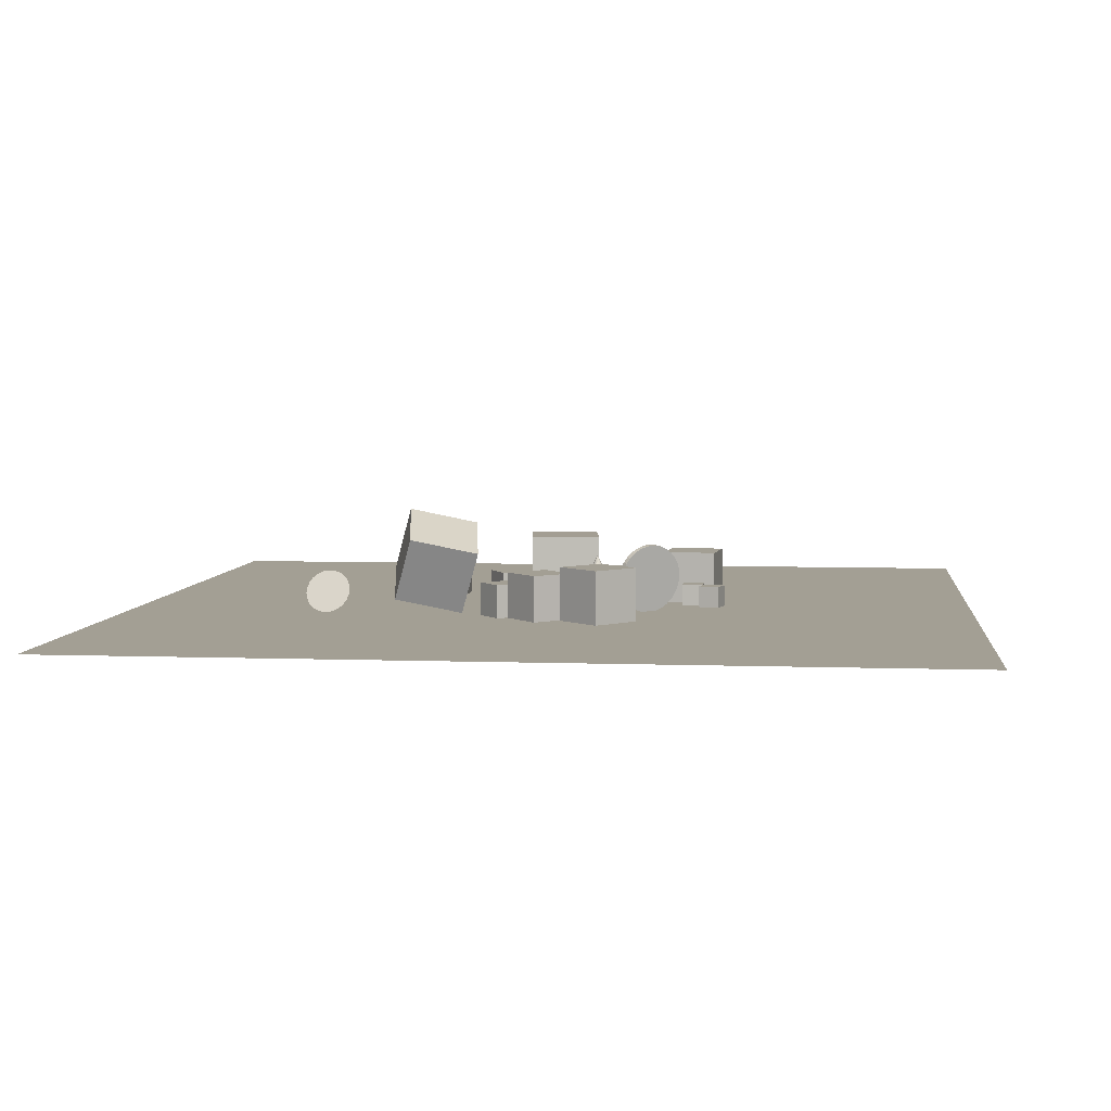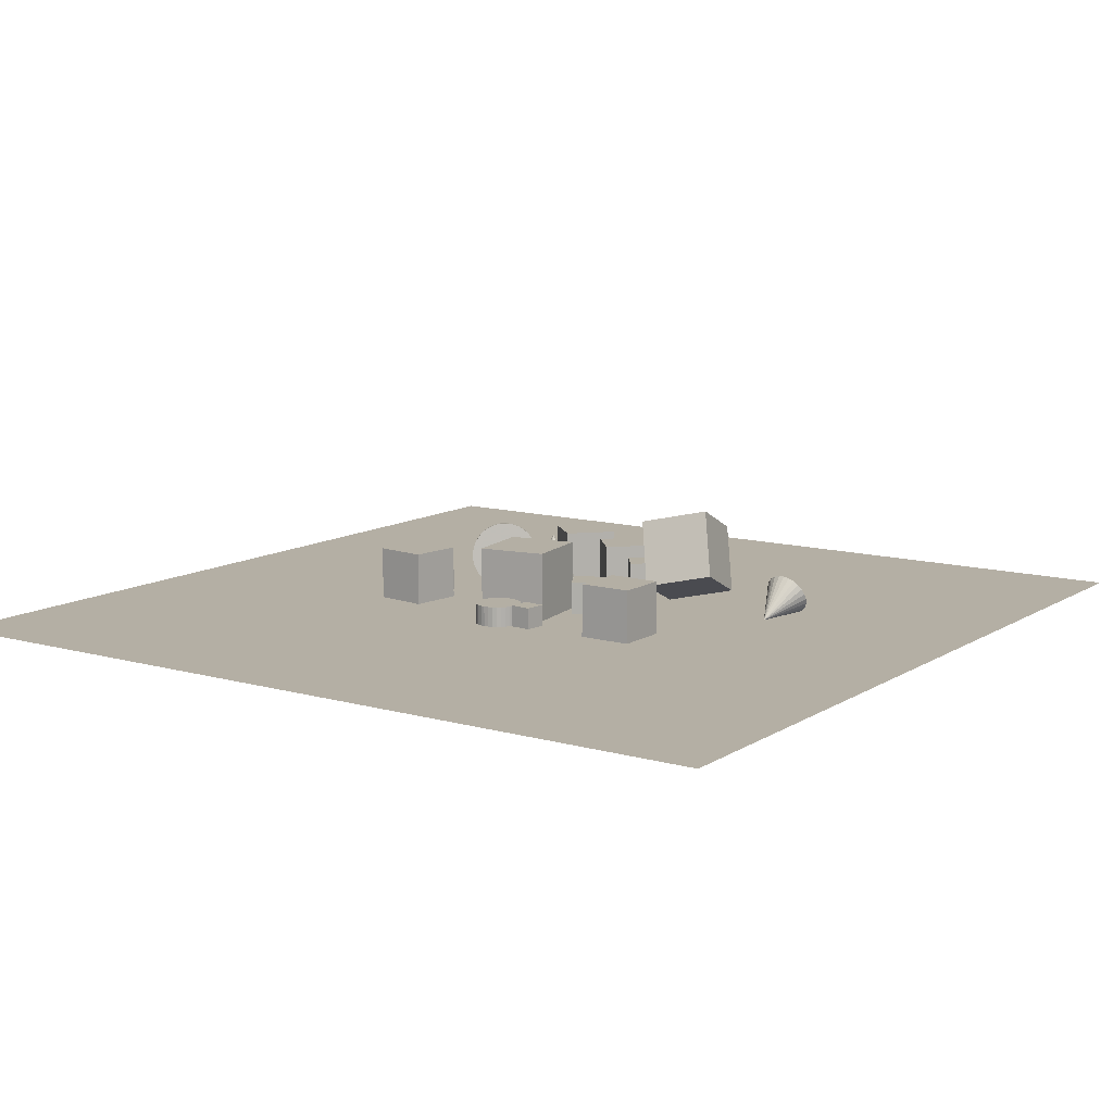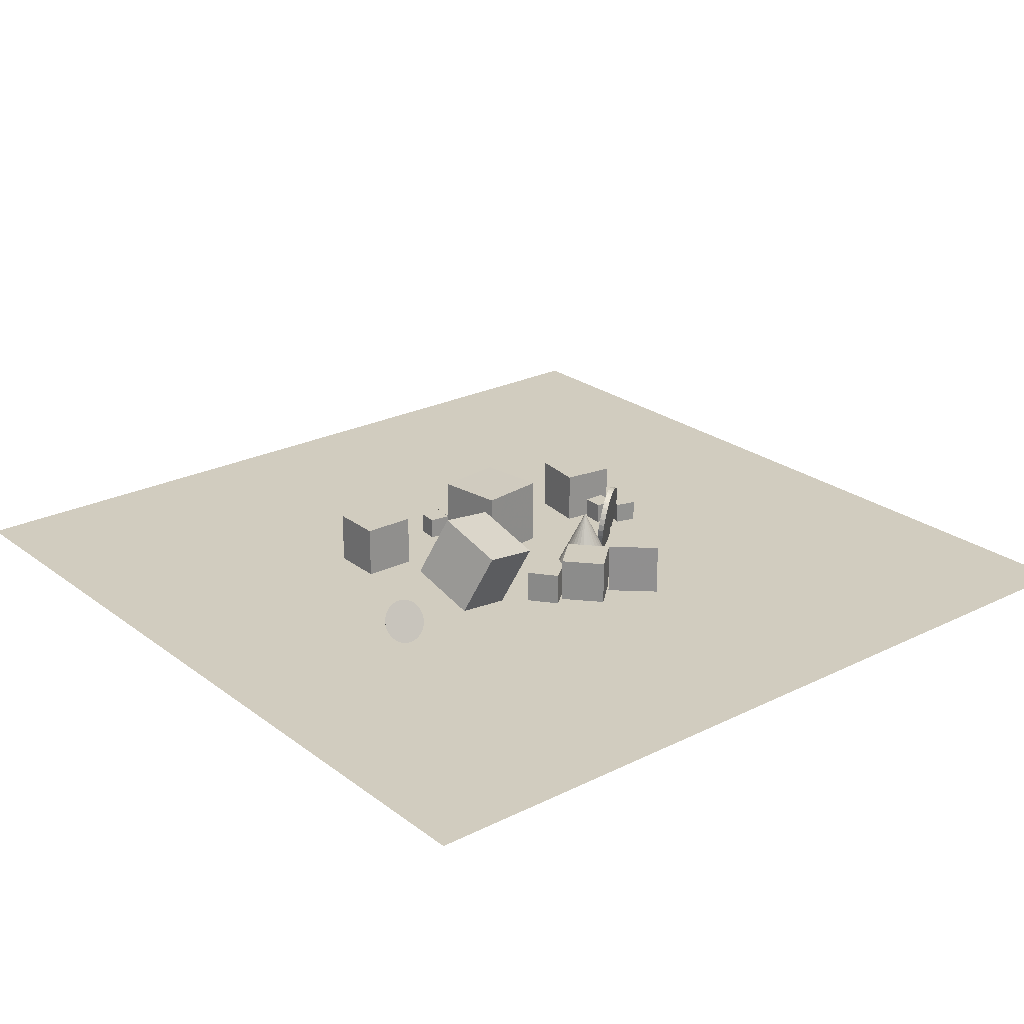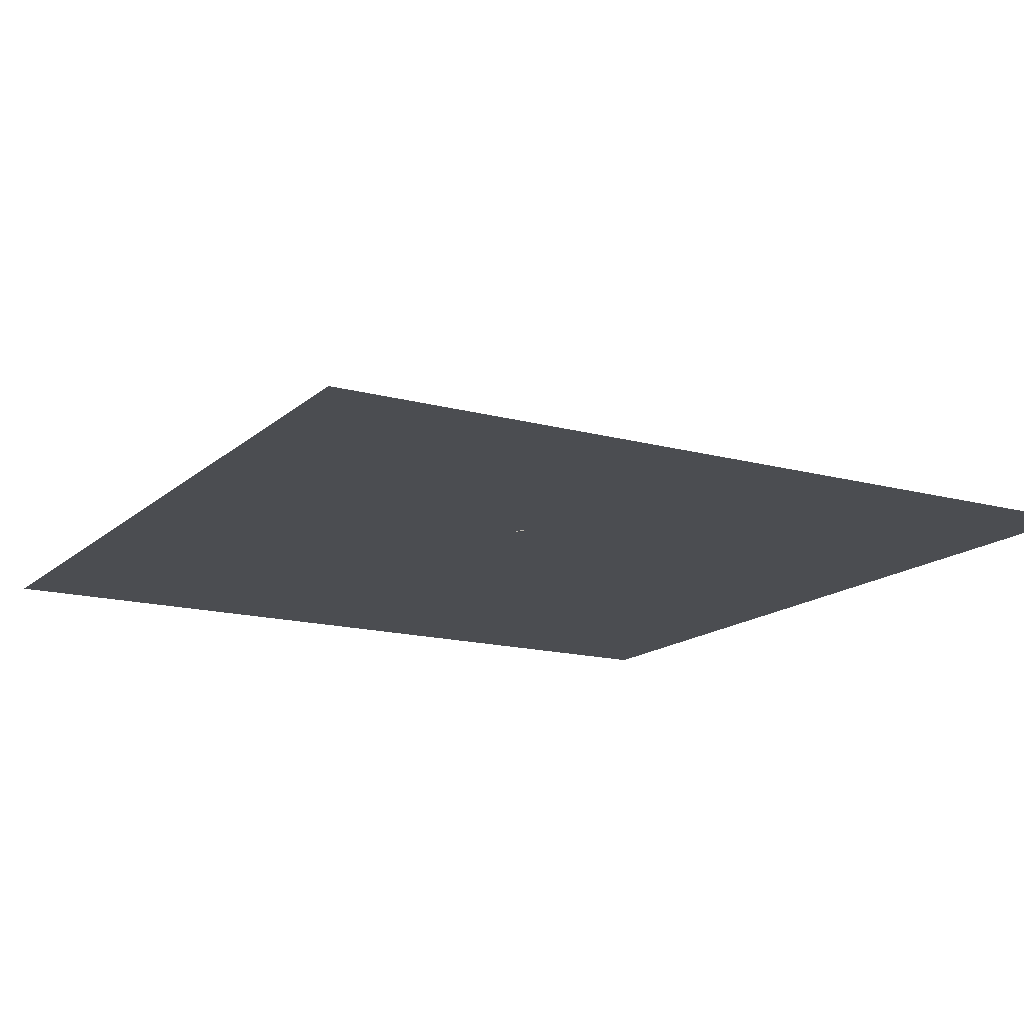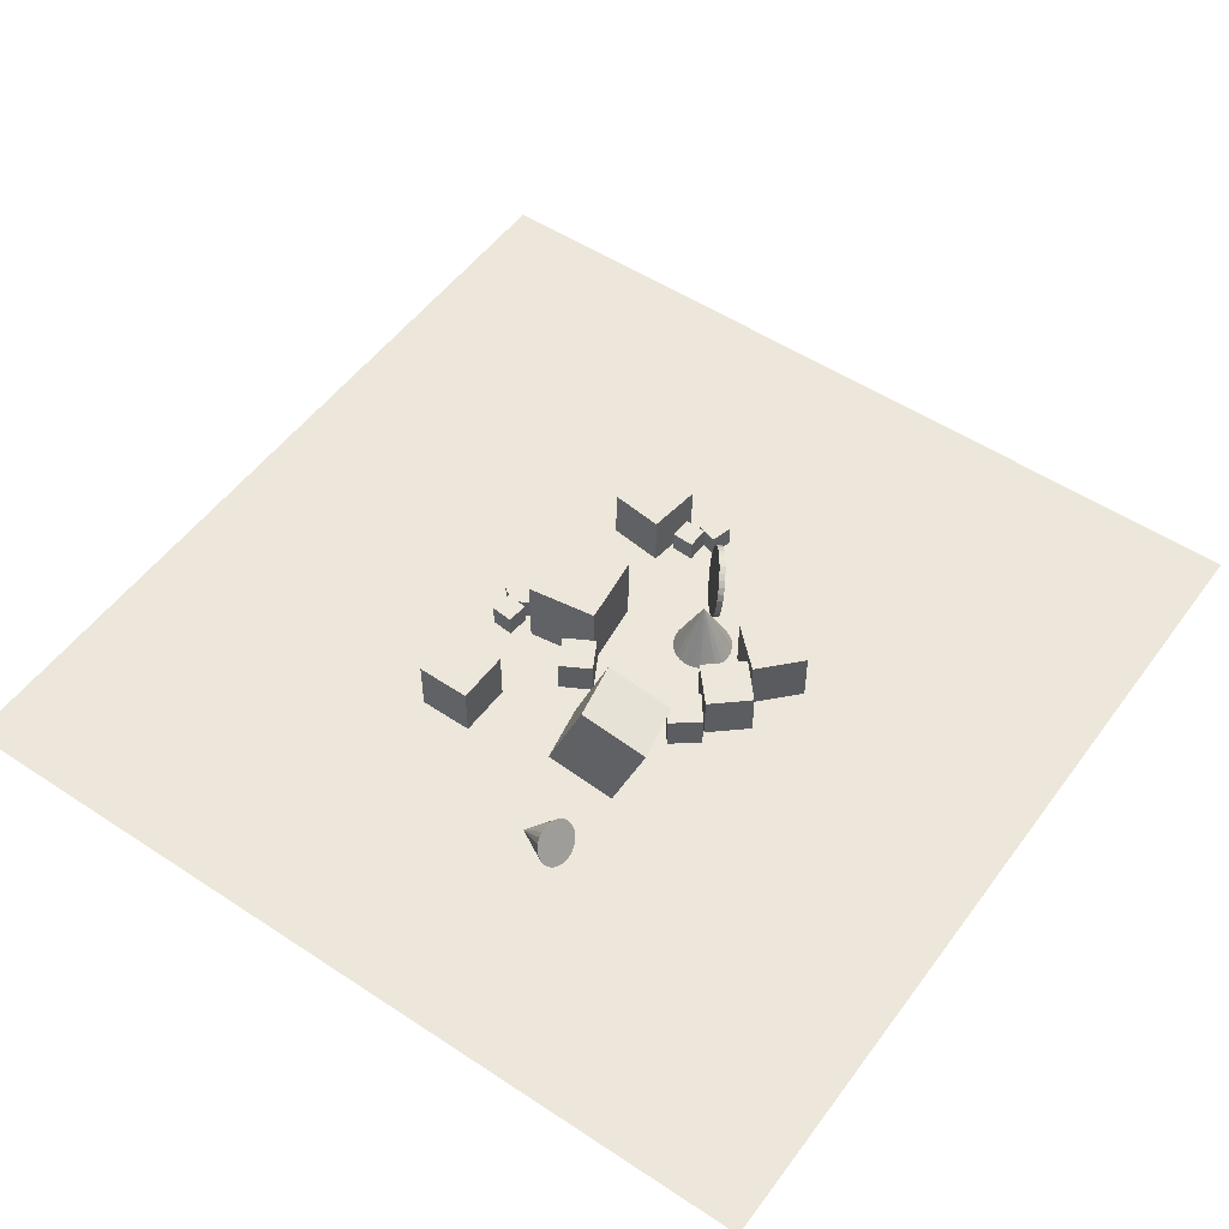
<metadata>
{"format":"obj","ext":"obj","renderer":"f3d","projection":"perspective","resolution":1024,"background":"white","views":[{"elev":5.4,"azim":-173.6,"up":"+Z"},{"elev":11.3,"azim":34.4,"up":"+Z"},{"elev":24.1,"azim":140.7,"up":"+Z"},{"elev":-15.6,"azim":-120.0,"up":"+Z"},{"elev":52.5,"azim":125.4,"up":"+Z"}]}
</metadata>
<code>
v -1.01 13.92 -2.497
v -1.135 13.62 -2.497
v -1.333 13.36 -2.497
v -1.592 13.16 -2.497
v -1.895 13.03 -2.497
v -2.219 12.99 -2.497
v -2.544 13.03 -2.497
v -2.223 14.24 0.01202
v -2.847 13.15 -2.497
v -3.107 13.35 -2.497
v -3.307 13.61 -2.497
v -3.433 13.91 -2.497
v -3.477 14.24 -2.497
v -3.435 14.56 -2.497
v -3.311 14.87 -2.497
v -3.112 15.13 -2.497
v -2.853 15.33 -2.497
v -2.551 15.45 -2.497
v -2.226 15.5 -2.497
v -1.901 15.45 -2.497
v -1.598 15.33 -2.497
v -1.338 15.13 -2.497
v -1.138 14.87 -2.497
v -1.012 14.57 -2.497
v -0.9682 14.24 -2.497
f 24 8 25
f 1 8 2
f 23 8 24
f 22 8 23
f 21 8 22
f 20 8 21
f 19 8 20
f 18 8 19
f 17 8 18
f 16 8 17
f 15 8 16
f 14 8 15
f 13 8 14
f 12 8 13
f 11 8 12
f 10 8 11
f 9 8 10
f 7 8 9
f 6 8 7
f 5 8 6
f 4 8 5
f 3 8 4
f 25 8 1
f 2 8 3
f 9 17 4
f 25 1 2
f 2 3 25
f 4 5 9
f 6 7 9
f 9 10 11
f 11 12 13
f 13 14 15
f 15 16 13
f 17 18 19
f 19 20 17
f 21 22 23
f 23 24 21
f 25 3 4
f 5 6 9
f 9 11 17
f 13 16 17
f 17 20 21
f 21 24 25
f 25 4 17
f 11 13 17
f 17 21 25
v 2.809 15.89 -2.538
v 1.924 17.05 -2.538
v 2.808 15.89 -1.08
v 1.923 17.05 -1.08
v 1.65 15 -2.539
v 0.7654 16.16 -2.539
v 1.649 15 -1.081
v 0.7646 16.16 -1.081
f 27 29 28
f 33 32 28
f 33 31 30
f 31 27 26
f 28 32 30
f 33 29 27
f 26 27 28
f 29 33 28
f 32 33 30
f 30 31 26
f 26 28 30
f 31 33 27
v 1.774 9.843 -2.537
v 1.774 9.843 -1.079
v 1.071 11.12 -2.537
v 1.071 11.12 -1.079
v 3.051 10.55 -2.537
v 3.051 10.55 -1.079
v 2.348 11.82 -2.537
v 2.348 11.82 -1.079
f 37 36 34
f 41 40 36
f 41 39 38
f 35 34 38
f 36 40 38
f 39 41 37
f 35 37 34
f 37 41 36
f 40 41 38
f 39 35 38
f 34 36 38
f 35 39 37
v 2.879 16.11 0.184
v 3.337 13.33 1.36
v 5.765 16.86 0.8363
v 6.223 14.08 2.012
v 3.762 15.09 -2.556
v 4.22 12.31 -1.381
v 6.648 15.84 -1.904
v 7.106 13.06 -0.7284
f 43 45 44
f 45 49 48
f 49 47 46
f 43 42 46
f 44 48 46
f 47 49 45
f 42 43 44
f 44 45 48
f 48 49 46
f 47 43 46
f 42 44 46
f 43 47 45
v -1.938 10.59 -2.539
v -1.536 7.566 -2.554
v -1.953 10.58 0.5134
v -1.551 7.549 0.4985
v 1.088 10.99 -2.522
v 1.49 7.969 -2.537
v 1.072 10.98 0.5307
v 1.475 7.951 0.5157
f 51 53 52
f 57 56 52
f 57 55 54
f 51 50 54
f 52 56 54
f 57 53 51
f 50 51 52
f 53 57 52
f 56 57 54
f 55 51 54
f 50 52 54
f 55 57 51
v -6.767 11.23 -2.537
v -6.81 10.29 -2.537
v -6.767 11.23 -1.592
v -6.81 10.29 -1.592
v -5.823 11.19 -2.537
v -5.866 10.24 -2.537
v -5.823 11.19 -1.592
v -5.866 10.24 -1.592
f 61 60 58
f 61 65 64
f 63 62 64
f 59 58 62
f 60 64 62
f 65 61 59
f 59 61 58
f 60 61 64
f 65 63 64
f 63 59 62
f 58 60 62
f 63 65 59
v -0.2091 7.726 -2.537
v -0.2091 7.725 -1.653
v -0.01345 7.737 -2.537
v -0.01341 7.737 -1.653
v 0.1808 7.711 -2.537
v 0.1808 7.71 -1.653
v 0.366 7.647 -2.537
v 0.3661 7.646 -1.653
v 0.5352 7.548 -2.537
v 0.5353 7.547 -1.653
v 0.6819 7.417 -2.537
v 0.6819 7.417 -1.653
v 0.8003 7.261 -2.537
v 0.8004 7.261 -1.653
v 0.886 7.085 -2.537
v 0.8861 7.085 -1.653
v 0.9357 6.895 -2.537
v 0.9357 6.895 -1.653
v 0.9474 6.7 -2.537
v 0.9474 6.699 -1.653
v 0.9207 6.505 -2.537
v 0.9207 6.505 -1.653
v 0.8566 6.32 -2.537
v 0.8566 6.32 -1.653
v 0.7576 6.151 -2.537
v 0.7577 6.151 -1.653
v 0.6275 6.004 -2.537
v 0.6276 6.004 -1.653
v 0.4713 5.886 -2.537
v 0.4714 5.886 -1.653
v 0.295 5.8 -2.537
v 0.295 5.8 -1.653
v 0.1054 5.751 -2.537
v 0.1054 5.75 -1.653
v -0.09032 5.739 -2.537
v -0.09028 5.739 -1.653
v -0.2845 5.766 -2.537
v -0.2845 5.765 -1.653
v -0.4698 5.83 -2.537
v -0.4698 5.829 -1.653
v -0.639 5.929 -2.537
v -0.639 5.928 -1.653
v -0.7856 6.059 -2.537
v -0.7856 6.058 -1.653
v -0.9041 6.215 -2.537
v -0.9041 6.215 -1.653
v -0.9898 6.391 -2.537
v -0.9898 6.391 -1.653
v -1.039 6.581 -2.537
v -1.039 6.581 -1.653
v -1.051 6.777 -2.537
v -1.051 6.776 -1.653
v -1.024 6.971 -2.537
v -1.024 6.971 -1.653
v -0.9604 7.156 -2.537
v -0.9603 7.156 -1.653
v -0.8614 7.325 -2.537
v -0.8613 7.325 -1.653
v -0.7313 7.472 -2.537
v -0.7313 7.472 -1.653
v -0.5751 7.59 -2.537
v -0.575 7.59 -1.653
v -0.3988 7.676 -2.537
v -0.3987 7.676 -1.653
f 67 69 68
f 69 71 70
f 70 71 73
f 73 75 74
f 75 77 76
f 76 77 79
f 79 81 80
f 81 83 82
f 82 83 85
f 85 87 86
f 86 87 89
f 89 91 90
f 90 91 93
f 93 95 94
f 95 97 96
f 96 97 99
f 99 101 100
f 100 101 103
f 103 105 104
f 105 107 106
f 107 109 108
f 108 109 111
f 111 113 112
f 113 115 114
f 114 115 117
f 116 117 119
f 119 121 120
f 121 123 122
f 122 123 125
f 125 127 126
f 103 87 71
f 129 67 66
f 127 129 128
f 96 112 128
f 66 67 68
f 68 69 70
f 72 70 73
f 72 73 74
f 74 75 76
f 78 76 79
f 78 79 80
f 80 81 82
f 84 82 85
f 84 85 86
f 88 86 89
f 88 89 90
f 92 90 93
f 92 93 94
f 94 95 96
f 98 96 99
f 98 99 100
f 102 100 103
f 102 103 104
f 104 105 106
f 106 107 108
f 110 108 111
f 110 111 112
f 112 113 114
f 116 114 117
f 118 116 119
f 118 119 120
f 120 121 122
f 124 122 125
f 124 125 126
f 71 69 67
f 67 129 71
f 127 125 119
f 123 121 119
f 119 117 115
f 115 113 119
f 111 109 107
f 107 105 103
f 103 101 99
f 99 97 103
f 95 93 91
f 91 89 87
f 87 85 83
f 83 81 79
f 79 77 75
f 75 73 79
f 71 129 127
f 125 123 119
f 119 113 111
f 111 107 119
f 103 97 95
f 95 91 103
f 87 83 79
f 79 73 71
f 71 127 119
f 119 107 103
f 103 91 87
f 87 79 71
f 71 119 103
f 128 129 66
f 126 127 128
f 128 66 68
f 68 70 128
f 72 74 76
f 76 78 72
f 80 82 88
f 84 86 88
f 88 90 92
f 92 94 88
f 96 98 100
f 100 102 104
f 104 106 112
f 108 110 112
f 112 114 116
f 116 118 120
f 120 122 128
f 124 126 128
f 128 70 72
f 72 78 80
f 82 84 88
f 88 94 96
f 96 100 112
f 106 108 112
f 112 116 128
f 122 124 128
f 128 72 80
f 80 88 128
f 100 104 112
f 116 120 128
f 128 88 96
v -7.533 7.926 -0.2116
v -5.227 7.63 -0.2116
v -7.237 10.23 -0.2116
v -4.931 9.936 -0.2116
v -7.533 7.926 -2.537
v -5.227 7.63 -2.537
v -7.237 10.23 -2.537
v -4.931 9.936 -2.537
f 133 132 130
f 137 136 132
f 135 134 136
f 131 130 134
f 132 136 134
f 137 133 131
f 131 133 130
f 133 137 132
f 137 135 136
f 135 131 134
f 130 132 134
f 135 137 131
v -2.488 15.83 -2.537
v -2.488 15.83 -0.2116
v -4.188 17.41 -2.537
v -4.188 17.41 -0.2116
v -0.9018 17.53 -2.537
v -0.9018 17.53 -0.2116
v -2.602 19.11 -2.537
v -2.602 19.11 -0.2116
f 141 140 138
f 141 145 144
f 145 143 142
f 139 138 142
f 138 140 144
f 145 141 139
f 139 141 138
f 140 141 144
f 144 145 142
f 143 139 142
f 142 138 144
f 143 145 139
v 1.044 7.341 -2.541
v 1.984 7.244 -2.54
v 0.9467 6.4 -2.541
v 1.887 6.304 -2.54
v 1.043 7.34 -1.596
v 1.983 7.243 -1.595
v 0.9458 6.4 -1.596
v 1.886 6.303 -1.595
f 149 148 146
f 153 152 148
f 151 150 152
f 147 146 150
f 148 152 150
f 151 153 149
f 147 149 146
f 149 153 148
f 153 151 152
f 151 147 150
f 146 148 150
f 147 151 149
v 9.111 15.1 -0.9163
v 9.327 15.02 -0.7942
v 9.573 14.96 -0.7279
v 9.833 14.94 -0.7219
v 10.09 14.94 -0.7766
v 10.32 14.97 -0.8883
v 10.52 15.03 -1.049
v 9.599 13.6 -2.501
v 10.66 15.12 -1.249
v 10.75 15.22 -1.473
v 10.76 15.34 -1.707
v 10.71 15.45 -1.934
v 10.6 15.57 -2.14
v 10.43 15.67 -2.309
v 10.21 15.75 -2.431
v 9.968 15.81 -2.498
v 9.708 15.84 -2.504
v 9.453 15.83 -2.449
v 9.219 15.8 -2.337
v 9.023 15.74 -2.176
v 8.878 15.65 -1.977
v 8.794 15.55 -1.753
v 8.776 15.43 -1.519
v 8.826 15.32 -1.291
v 8.94 15.2 -1.086
f 177 161 178
f 154 161 155
f 176 161 177
f 175 161 176
f 174 161 175
f 173 161 174
f 172 161 173
f 171 161 172
f 170 161 171
f 169 161 170
f 168 161 169
f 167 161 168
f 166 161 167
f 165 161 166
f 164 161 165
f 163 161 164
f 162 161 163
f 160 161 162
f 159 161 160
f 158 161 159
f 157 161 158
f 156 161 157
f 178 161 154
f 155 161 156
f 162 175 155
f 178 154 175
f 155 156 157
f 157 158 159
f 159 160 157
f 162 163 164
f 164 165 166
f 166 167 168
f 168 169 170
f 170 171 172
f 172 173 174
f 174 175 172
f 176 177 175
f 154 155 175
f 157 160 162
f 162 164 166
f 166 168 172
f 170 172 168
f 175 177 178
f 155 157 162
f 162 166 172
f 172 175 162
v -3.311 14.4 -1.217
v -3.16 14.19 -1.186
v -3.331 14.34 -1.51
v -3.18 14.13 -1.479
v -3.398 14.25 -1.788
v -3.247 14.04 -1.757
v -3.509 14.13 -2.039
v -3.358 13.92 -2.009
v -3.659 13.98 -2.255
v -3.508 13.78 -2.224
v -3.844 13.82 -2.426
v -3.693 13.62 -2.396
v -4.055 13.65 -2.547
v -3.904 13.44 -2.517
v -4.286 13.47 -2.613
v -4.134 13.26 -2.582
v -4.526 13.29 -2.62
v -4.375 13.08 -2.59
v -4.767 13.12 -2.569
v -4.616 12.91 -2.539
v -4.999 12.96 -2.463
v -4.848 12.76 -2.432
v -5.214 12.82 -2.304
v -5.063 12.62 -2.273
v -5.404 12.72 -2.099
v -5.253 12.51 -2.068
v -5.56 12.64 -1.855
v -5.409 12.43 -1.825
v -5.677 12.59 -1.583
v -5.526 12.39 -1.553
v -5.751 12.58 -1.293
v -5.6 12.37 -1.263
v -5.778 12.6 -0.9956
v -5.627 12.4 -0.9651
v -5.758 12.66 -0.7024
v -5.607 12.46 -0.6719
v -5.692 12.75 -0.4247
v -5.54 12.55 -0.3941
v -5.581 12.87 -0.1732
v -5.43 12.67 -0.1426
v -5.43 13.02 0.04249
v -5.279 12.81 0.07304
v -5.246 13.18 0.214
v -5.095 12.97 0.2446
v -5.034 13.35 0.3348
v -4.883 13.15 0.3654
v -4.804 13.53 0.4002
v -4.653 13.33 0.4308
v -4.564 13.71 0.4078
v -4.412 13.51 0.4383
v -4.323 13.88 0.3571
v -4.171 13.68 0.3877
v -4.09 14.04 0.2502
v -3.939 13.83 0.2808
v -3.875 14.17 0.09121
v -3.724 13.97 0.1218
v -3.686 14.28 -0.1138
v -3.535 14.08 -0.08326
v -3.53 14.36 -0.357
v -3.378 14.16 -0.3264
v -3.412 14.41 -0.6289
v -3.261 14.2 -0.5984
v -3.339 14.42 -0.9192
v -3.187 14.22 -0.8887
f 180 182 181
f 181 182 184
f 183 184 186
f 186 188 187
f 188 190 189
f 190 192 191
f 191 192 194
f 194 196 195
f 196 198 197
f 197 198 200
f 199 200 202
f 202 204 203
f 204 206 205
f 206 208 207
f 207 208 210
f 210 212 211
f 212 214 213
f 214 216 215
f 215 216 218
f 217 218 220
f 220 222 221
f 221 222 224
f 224 226 225
f 226 228 227
f 227 228 230
f 230 232 231
f 232 234 233
f 233 234 236
f 236 238 237
f 238 240 239
f 202 192 184
f 242 180 179
f 240 242 241
f 209 231 241
f 179 180 181
f 183 181 184
f 185 183 186
f 185 186 187
f 187 188 189
f 189 190 191
f 193 191 194
f 193 194 195
f 195 196 197
f 199 197 200
f 201 199 202
f 201 202 203
f 203 204 205
f 205 206 207
f 209 207 210
f 209 210 211
f 211 212 213
f 213 214 215
f 217 215 218
f 219 217 220
f 219 220 221
f 223 221 224
f 223 224 225
f 225 226 227
f 229 227 230
f 229 230 231
f 231 232 233
f 235 233 236
f 235 236 237
f 237 238 239
f 184 182 242
f 180 242 182
f 240 238 236
f 236 234 240
f 232 230 224
f 228 226 224
f 224 222 232
f 220 218 216
f 216 214 212
f 212 210 208
f 208 206 204
f 204 202 208
f 200 198 202
f 196 194 192
f 192 190 188
f 188 186 192
f 184 242 232
f 240 234 232
f 230 228 224
f 222 220 216
f 216 212 184
f 208 202 184
f 198 196 192
f 192 186 184
f 242 240 232
f 232 222 216
f 212 208 184
f 198 192 202
f 184 232 216
f 241 242 179
f 239 240 241
f 241 179 181
f 181 183 241
f 185 187 193
f 189 191 193
f 193 195 201
f 197 199 201
f 201 203 209
f 205 207 209
f 209 211 213
f 213 215 217
f 217 219 225
f 221 223 225
f 225 227 229
f 229 231 225
f 233 235 231
f 237 239 241
f 241 183 185
f 187 189 193
f 195 197 201
f 203 205 209
f 209 213 217
f 219 221 225
f 225 231 209
f 235 237 231
f 241 185 201
f 193 201 185
f 209 217 225
f 231 237 241
f 241 201 209
v -7.781 11.14 -2.537
v -7.781 11.14 -1.592
v -7.521 12.05 -2.537
v -7.521 12.05 -1.592
v -6.872 10.88 -2.537
v -6.872 10.88 -1.592
v -6.612 11.79 -2.537
v -6.612 11.79 -1.592
f 246 245 243
f 250 249 245
f 250 248 247
f 248 244 243
f 245 249 247
f 250 246 244
f 244 246 243
f 246 250 245
f 249 250 247
f 247 248 243
f 243 245 247
f 248 250 244
v 4.605 6.478 -2.537
v 4.605 6.478 -0.2116
v 4.63 8.803 -2.537
v 4.63 8.803 -0.2116
v 6.93 6.453 -2.537
v 6.93 6.453 -0.2116
v 6.955 8.778 -2.537
v 6.955 8.778 -0.2116
f 252 254 253
f 258 257 253
f 258 256 255
f 252 251 255
f 253 257 255
f 258 254 252
f 251 252 253
f 254 258 253
f 257 258 255
f 256 252 255
f 251 253 255
f 256 258 252
v -1.364 17 -2.537
v -1.363 17 -0.5367
v 0.1385 18.32 -2.537
v 0.1387 18.32 -0.5368
v -0.04328 15.5 -2.537
v -0.04308 15.5 -0.537
v 1.459 16.82 -2.537
v 1.459 16.82 -0.537
f 262 261 259
f 266 265 261
f 266 264 263
f 264 260 259
f 261 265 263
f 266 262 260
f 260 262 259
f 262 266 261
f 265 266 263
f 263 264 259
f 259 261 263
f 264 266 260
v -18.87 -7.621 -2.577
v 18.87 -7.621 -2.577
v -18.87 30.12 -2.577
v 18.87 30.12 -2.577
f 268 270 269
f 267 268 269

</code>
